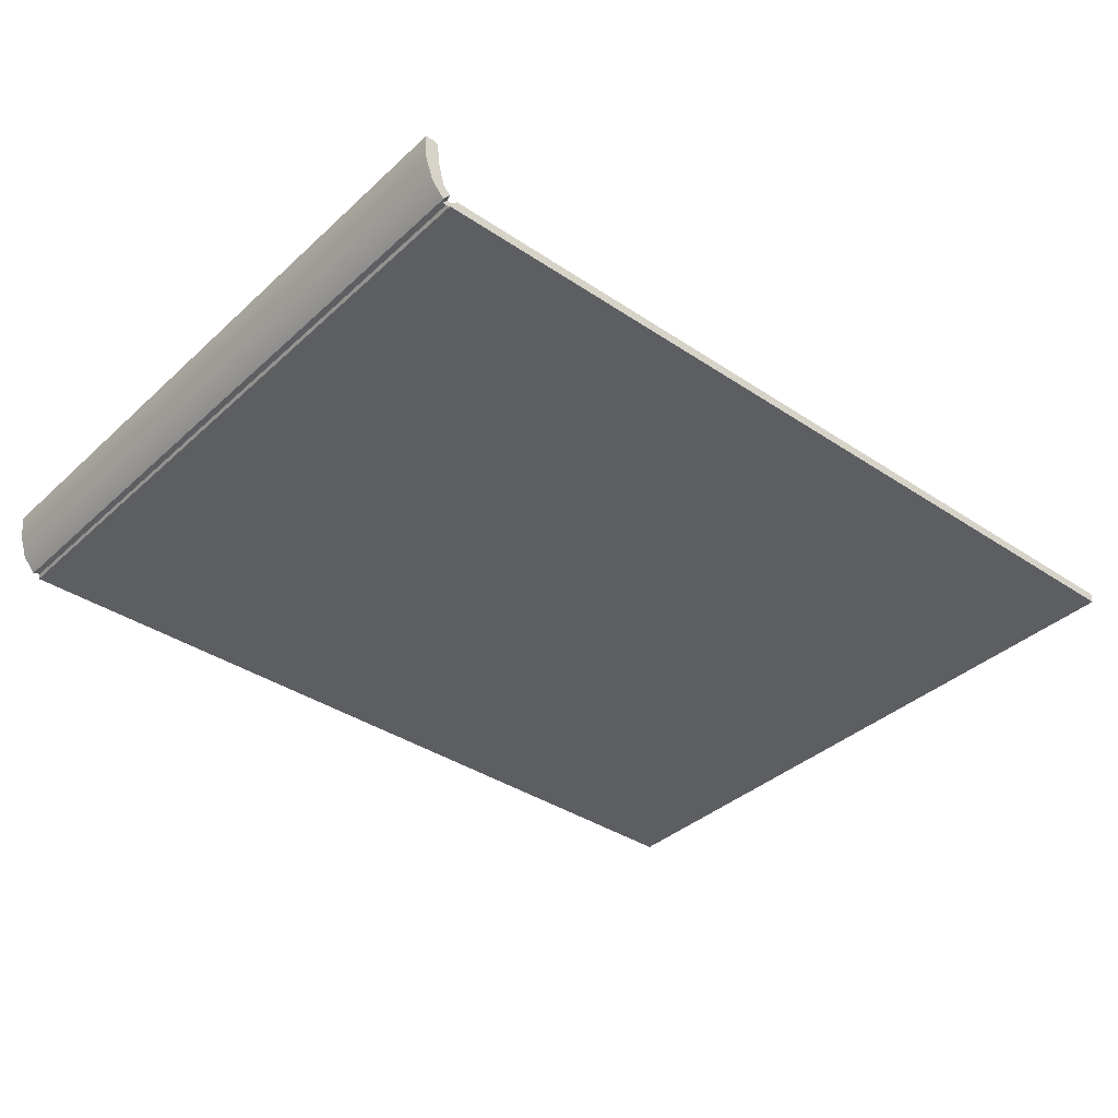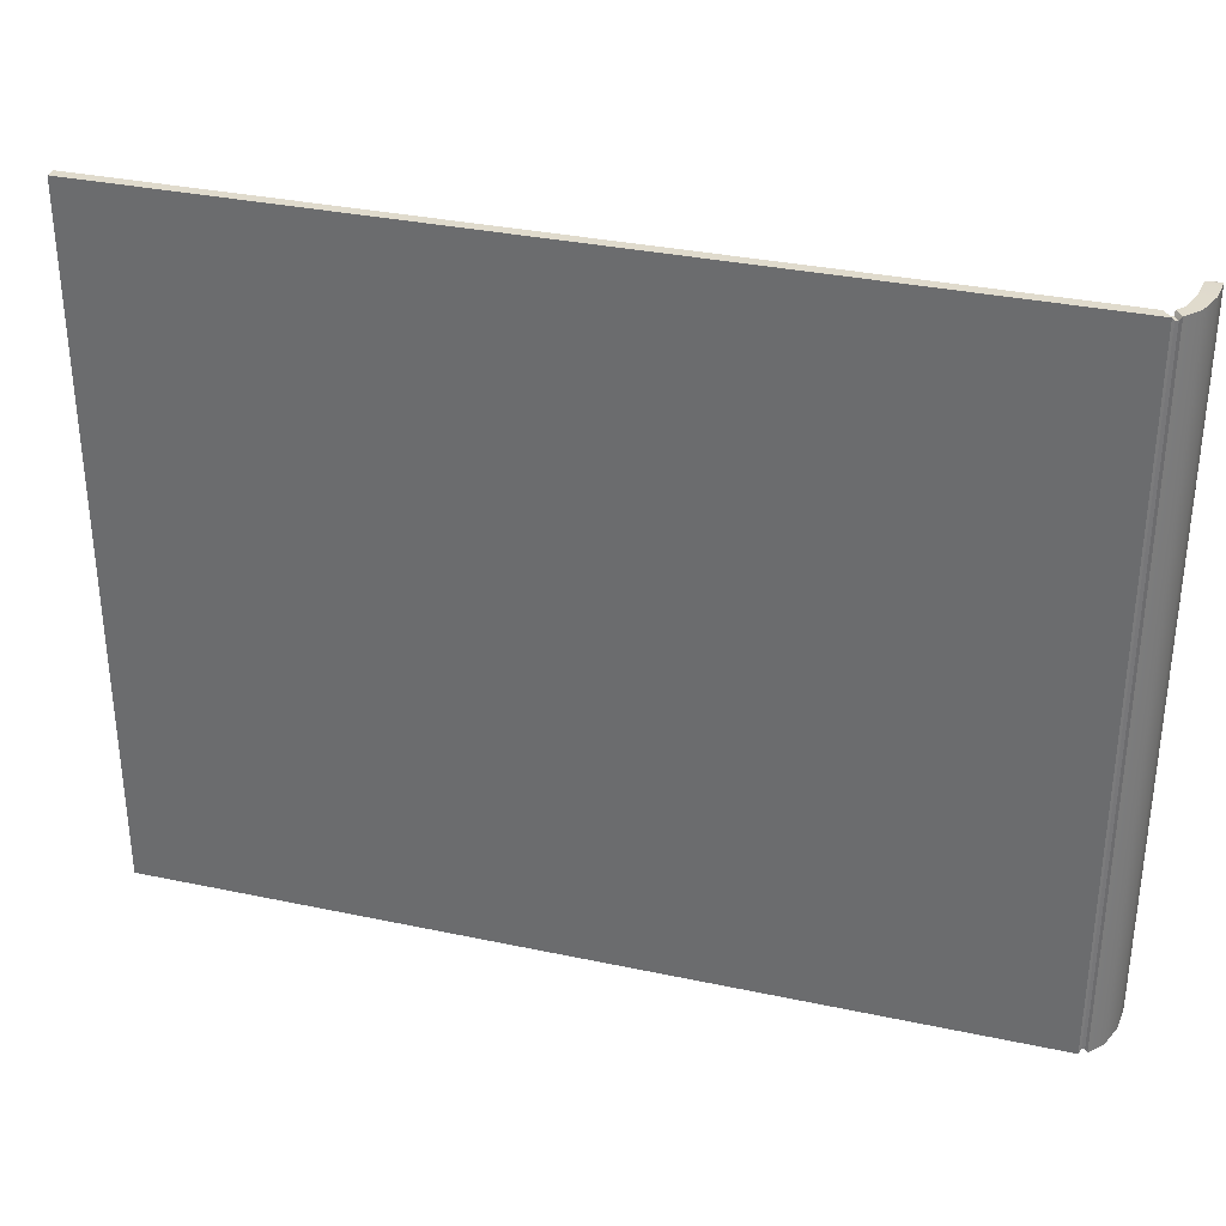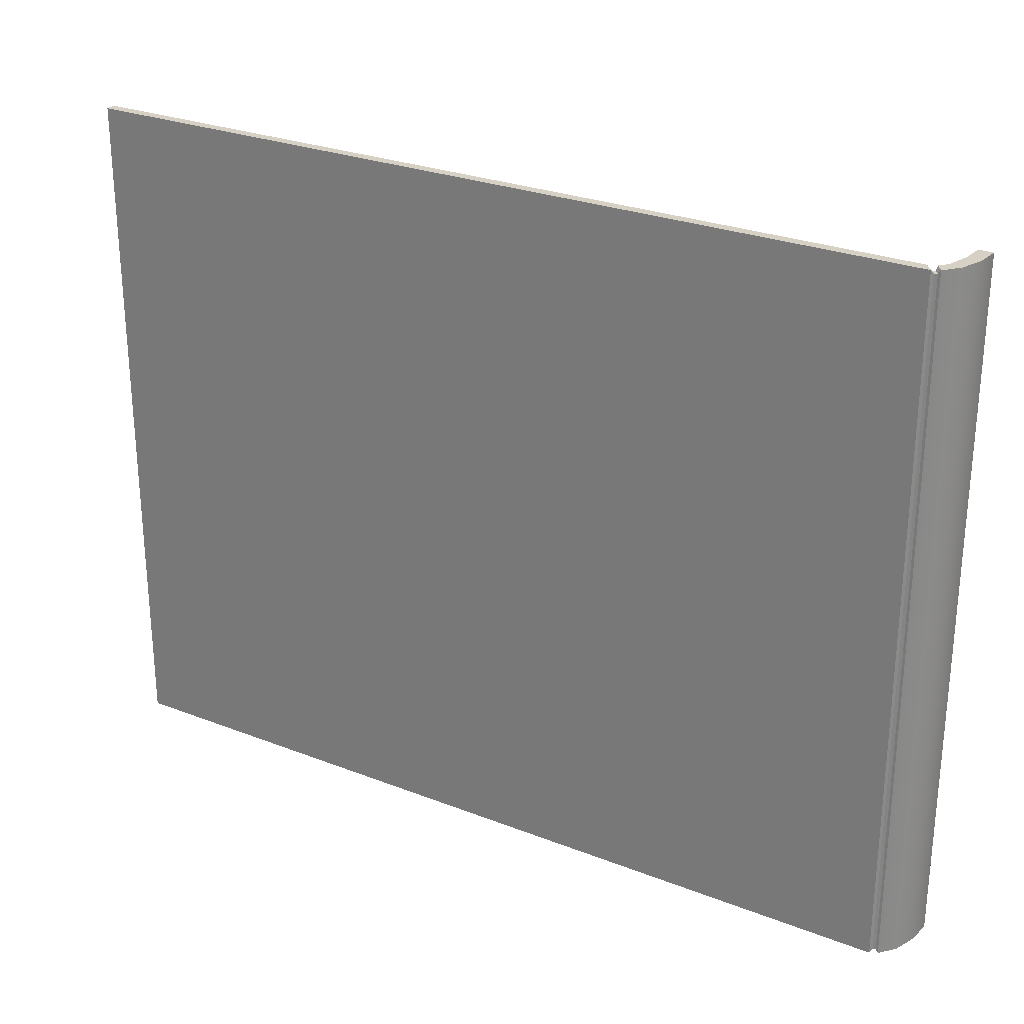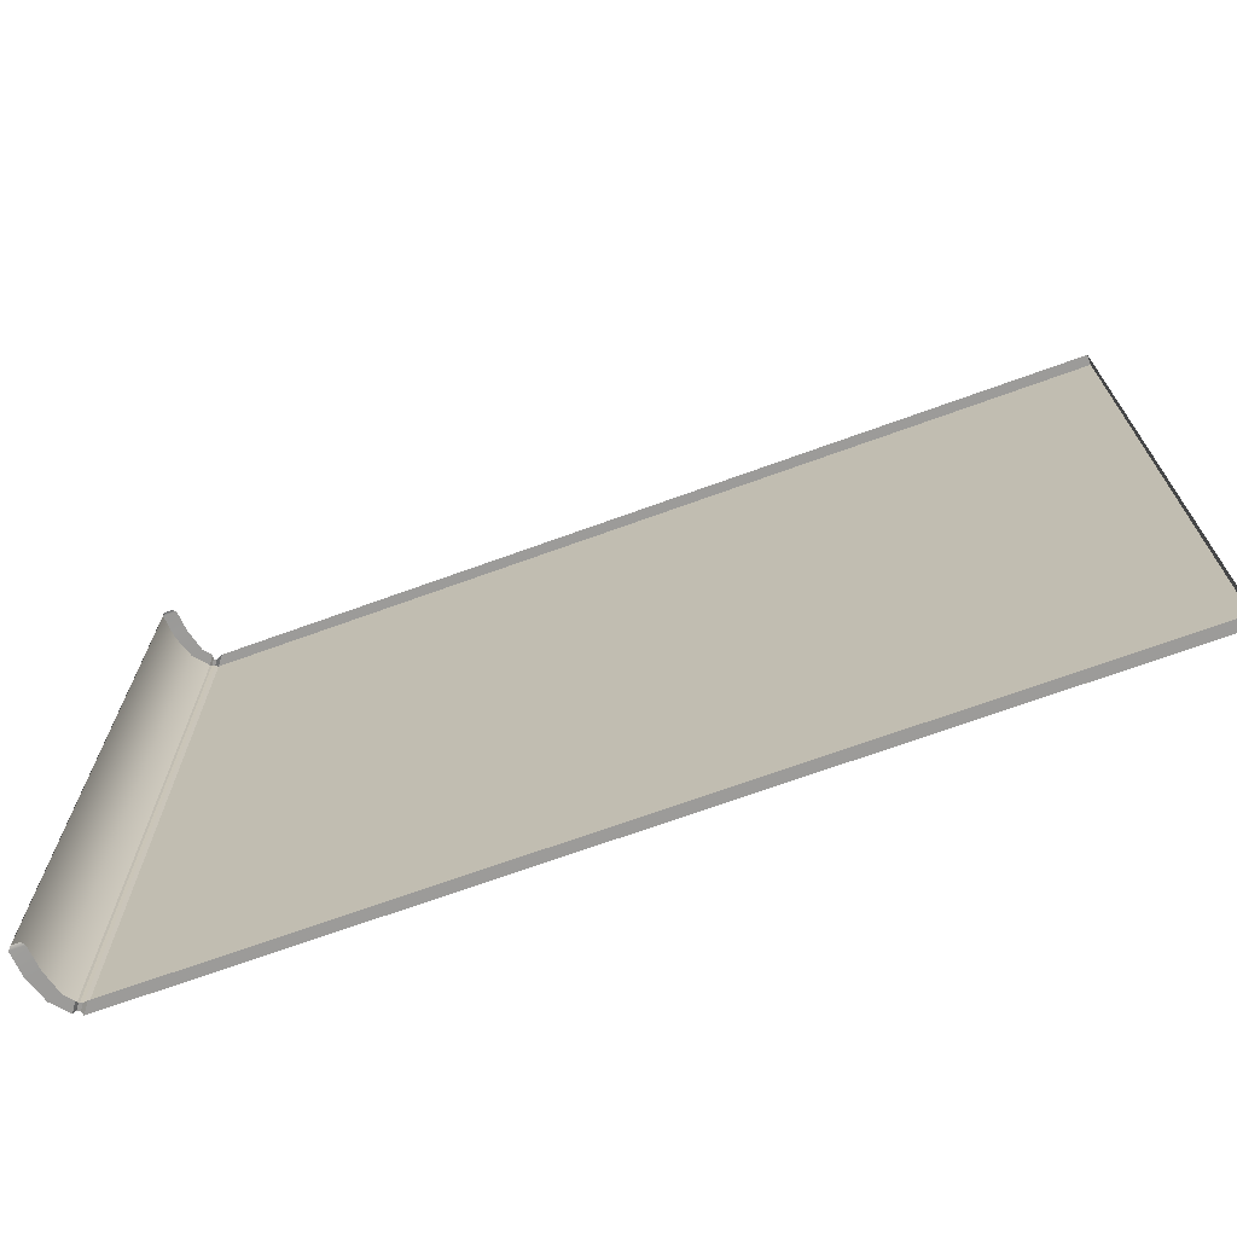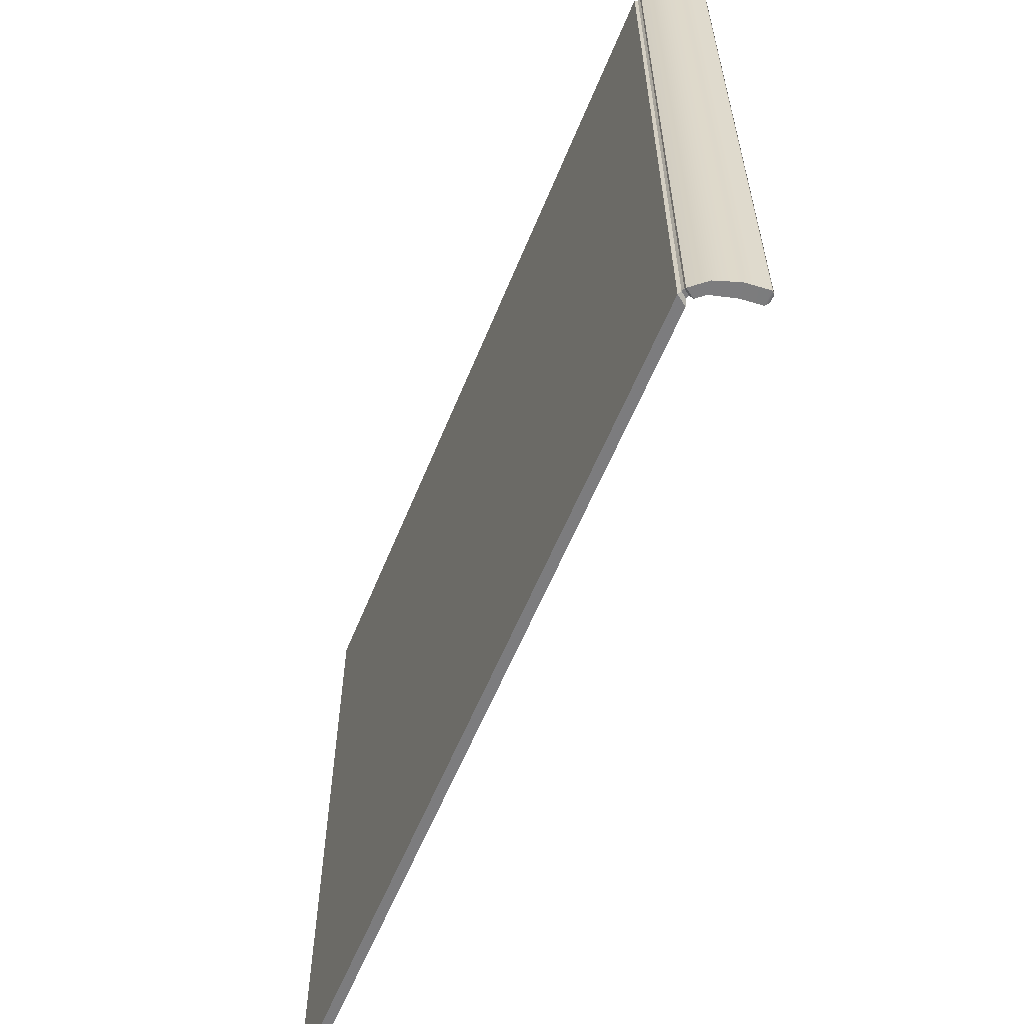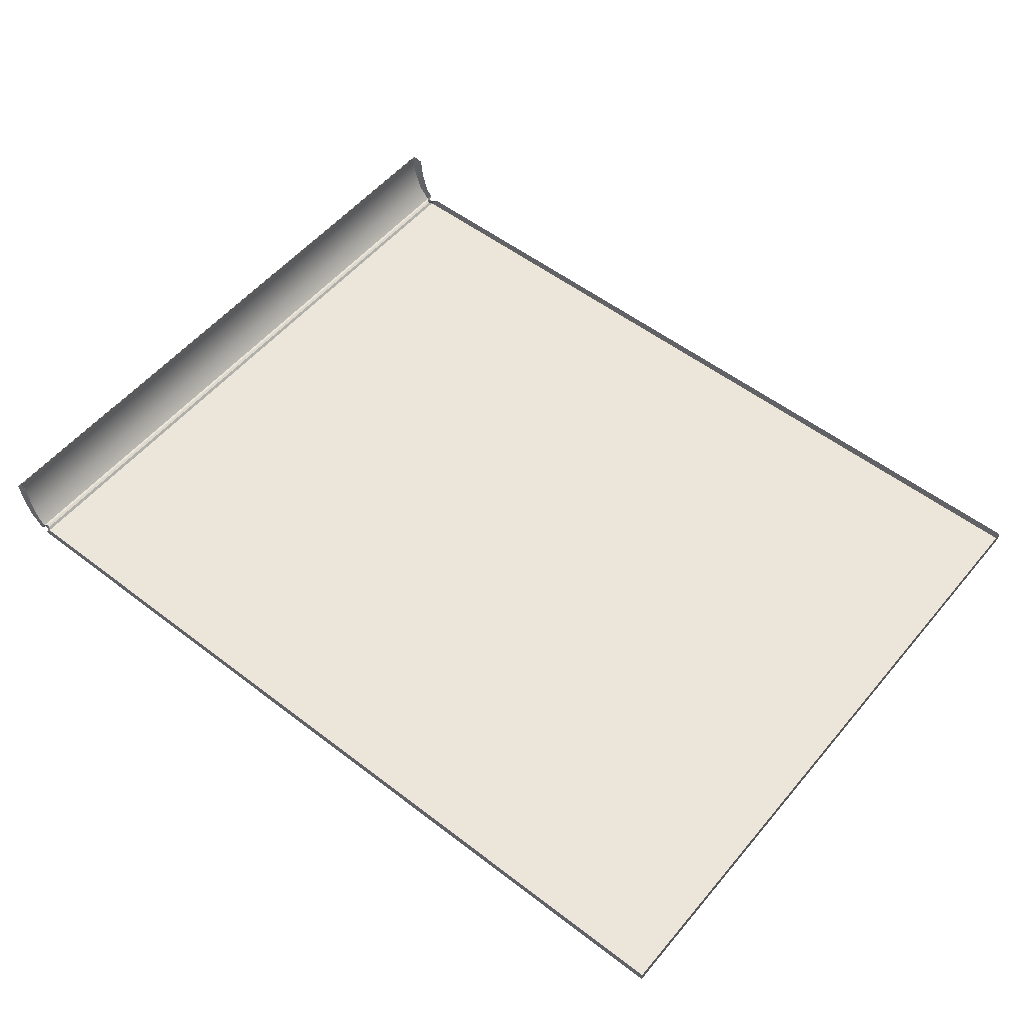
<metadata>
{"format":"obj","ext":"obj","renderer":"f3d","projection":"perspective","resolution":1024,"background":"white","views":[{"elev":-37.3,"azim":-40.7,"up":"+Z"},{"elev":33.2,"azim":-163.7,"up":"+Y"},{"elev":27.0,"azim":-148.8,"up":"+Y"},{"elev":-69.9,"azim":20.0,"up":"+Y"},{"elev":-58.9,"azim":-112.0,"up":"+Y"},{"elev":54.2,"azim":39.1,"up":"+Z"}]}
</metadata>
<code>
o MeshBook_1_0_GeomSubset_0
v 0.2119 -0.1629 -0.03141
v 0.2119 -0.1629 -0.02664
v 0.2119 0.1659 -0.02664
v 0.2119 0.1659 -0.03141
v -0.2037 -0.1629 -0.02152
v -0.2066 -0.1629 -0.01059
v -0.2066 0.1659 -0.01059
v -0.2037 0.1659 -0.02152
v -0.2095 -0.1629 -0.02244
v -0.2131 -0.1629 -0.01149
v -0.2095 0.1659 -0.02244
v -0.2131 0.1659 -0.01149
v -0.2 -0.1629 -0.03141
v -0.2034 -0.1629 -0.02957
v -0.1964 -0.1629 -0.02664
v -0.2005 -0.1629 -0.02521
v -0.1964 0.1659 -0.02664
v -0.2005 0.1659 -0.02521
v -0.2 0.1659 -0.03141
v -0.2034 0.1659 -0.02957
v -0.2009 -0.1612 -0.03013
v -0.2023 -0.1612 -0.02958
v -0.2023 0.1642 -0.02958
v -0.2009 0.1642 -0.03013
v -0.1989 -0.1612 -0.02745
v -0.2003 -0.1612 -0.02692
v -0.1989 0.1642 -0.02745
v -0.2003 0.1642 -0.02692
v -0.2075 -0.1629 -0.000391
v -0.2091 -0.1623 0.001106
v -0.2075 0.1659 -0.000391
v -0.2091 0.1653 0.001106
v -0.2141 0.1659 -0.000391
v -0.2127 0.1653 0.001106
v -0.2141 -0.1629 -0.000391
v -0.2127 -0.1623 0.001106
f 4 2 1
f 6 9 5
f 7 11 12
f 10 11 9
f 12 31 7
f 35 12 10
f 35 30 36
f 21 23 24
f 21 26 22
f 28 24 23
f 1 15 13
f 17 4 19
f 19 1 13
f 14 5 9
f 20 8 18
f 20 9 11
f 20 22 14
f 13 24 19
f 13 25 21
f 14 26 16
f 19 27 17
f 20 28 23
f 33 36 34
f 29 10 6
f 33 32 31
f 4 3 2
f 6 10 9
f 7 8 11
f 10 12 11
f 12 33 31
f 35 33 12
f 35 29 30
f 21 22 23
f 21 25 26
f 28 27 24
f 1 2 15
f 17 3 4
f 19 4 1
f 14 16 5
f 20 11 8
f 20 14 9
f 20 23 22
f 13 21 24
f 13 15 25
f 14 22 26
f 19 24 27
f 20 18 28
f 33 35 36
f 29 35 10
f 33 34 32

</code>
